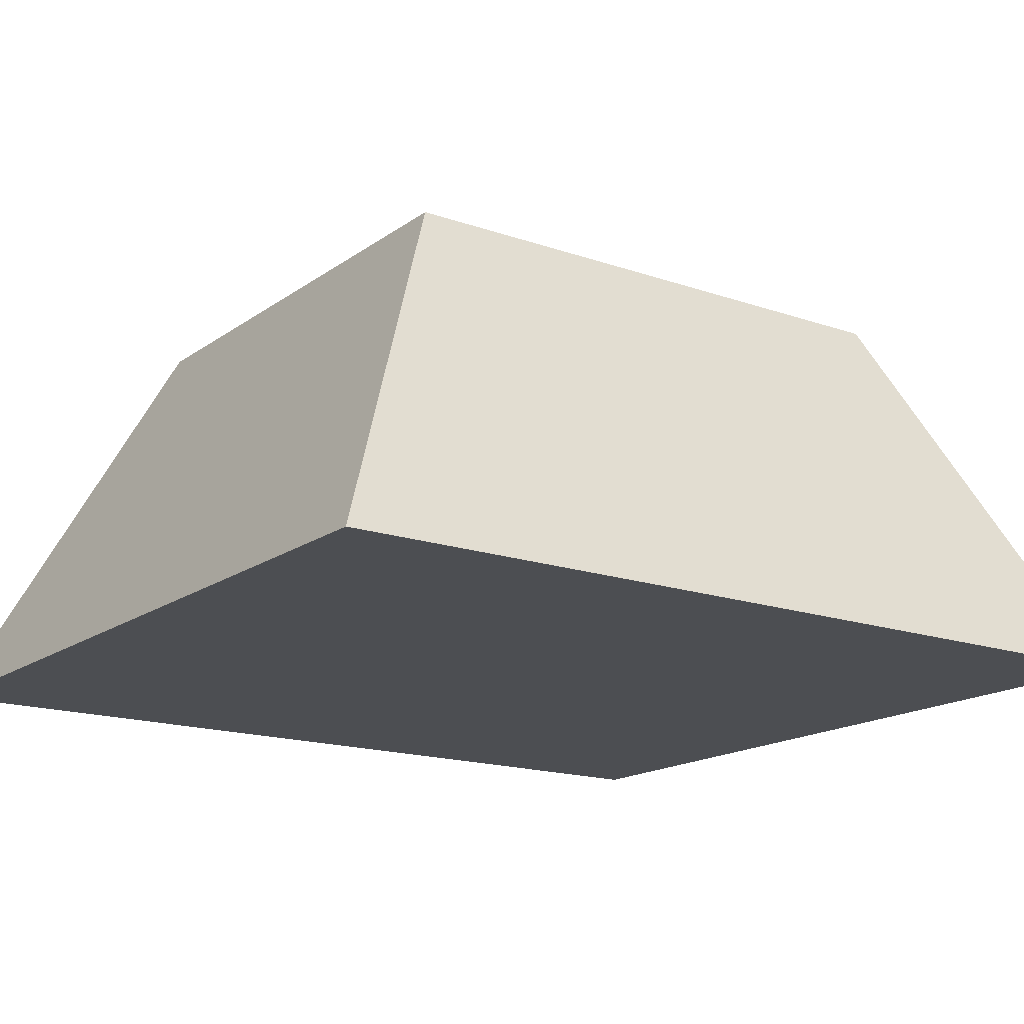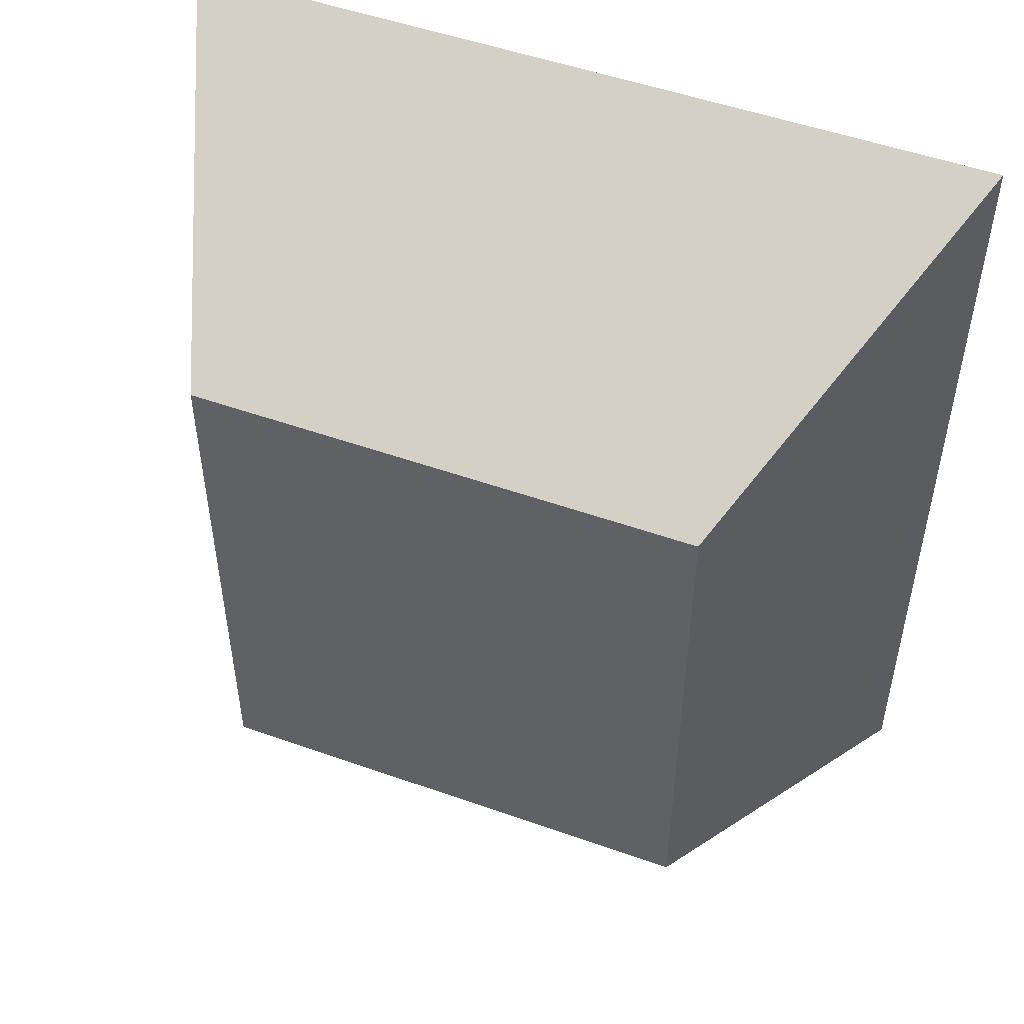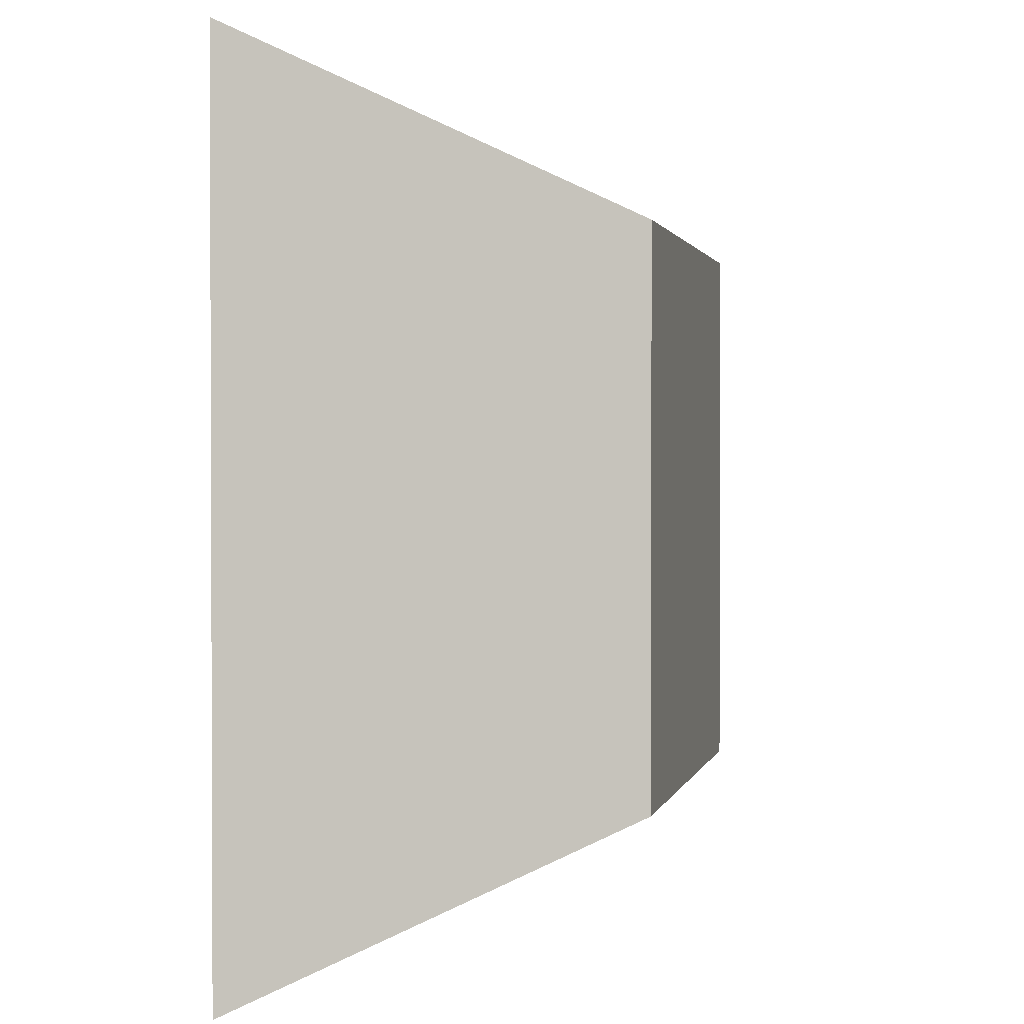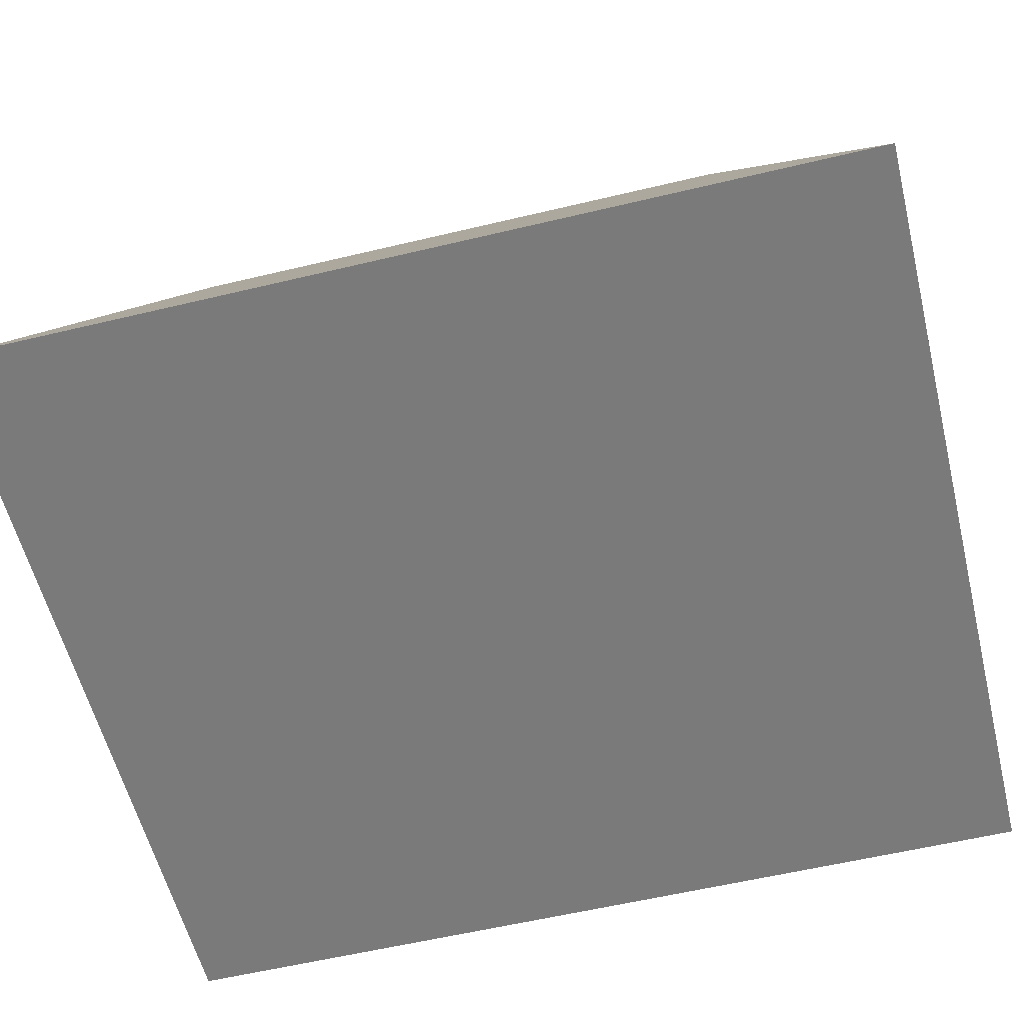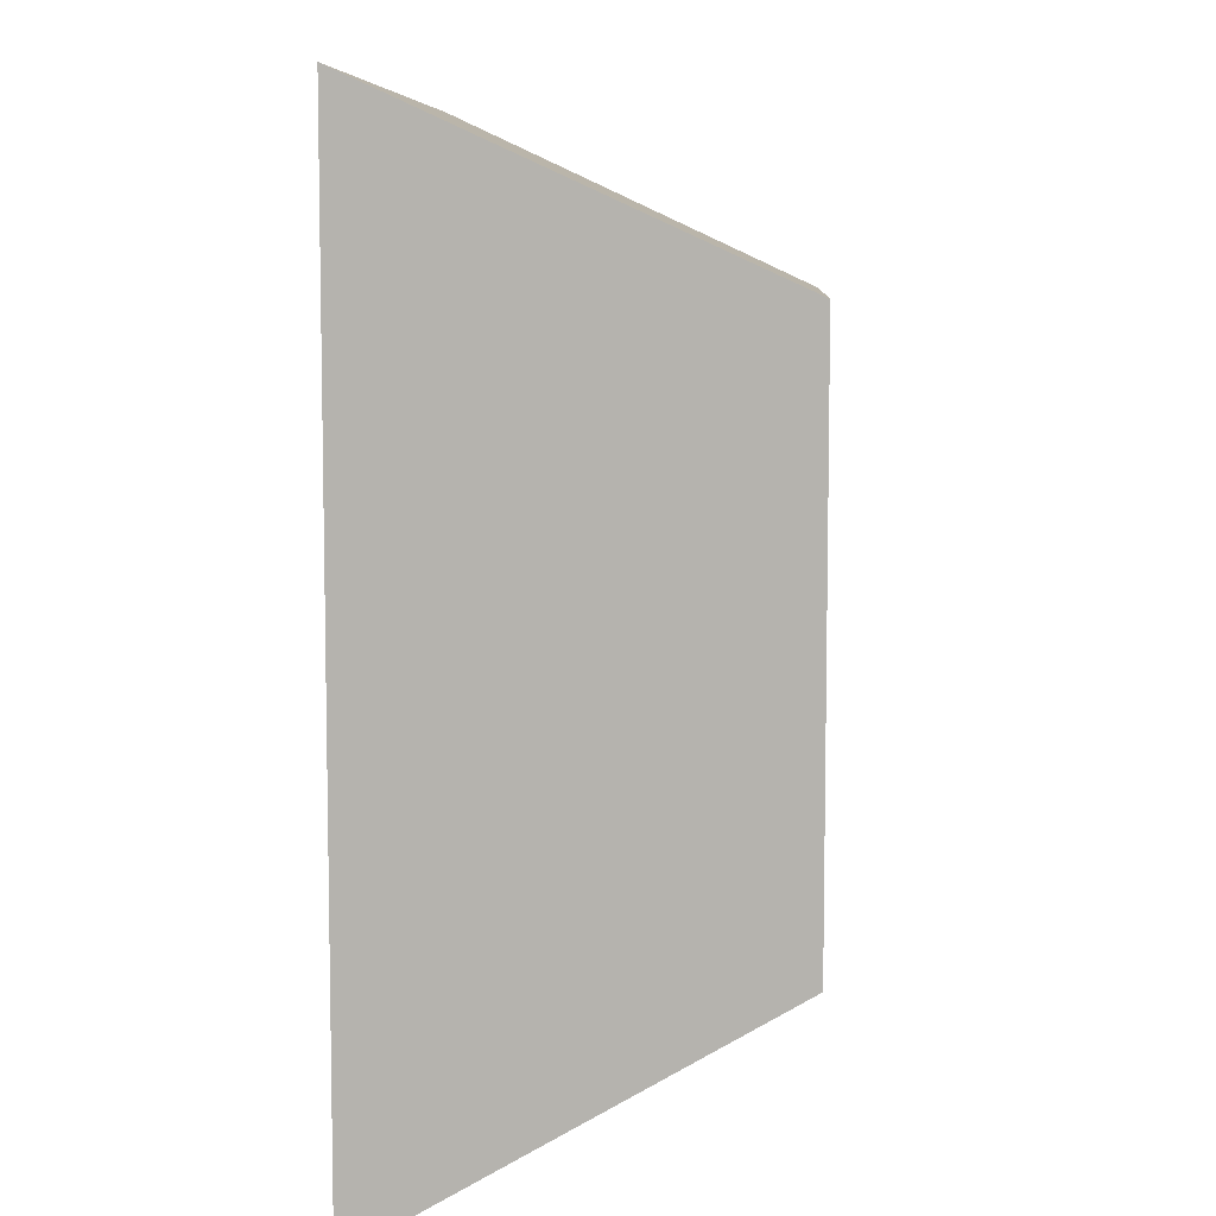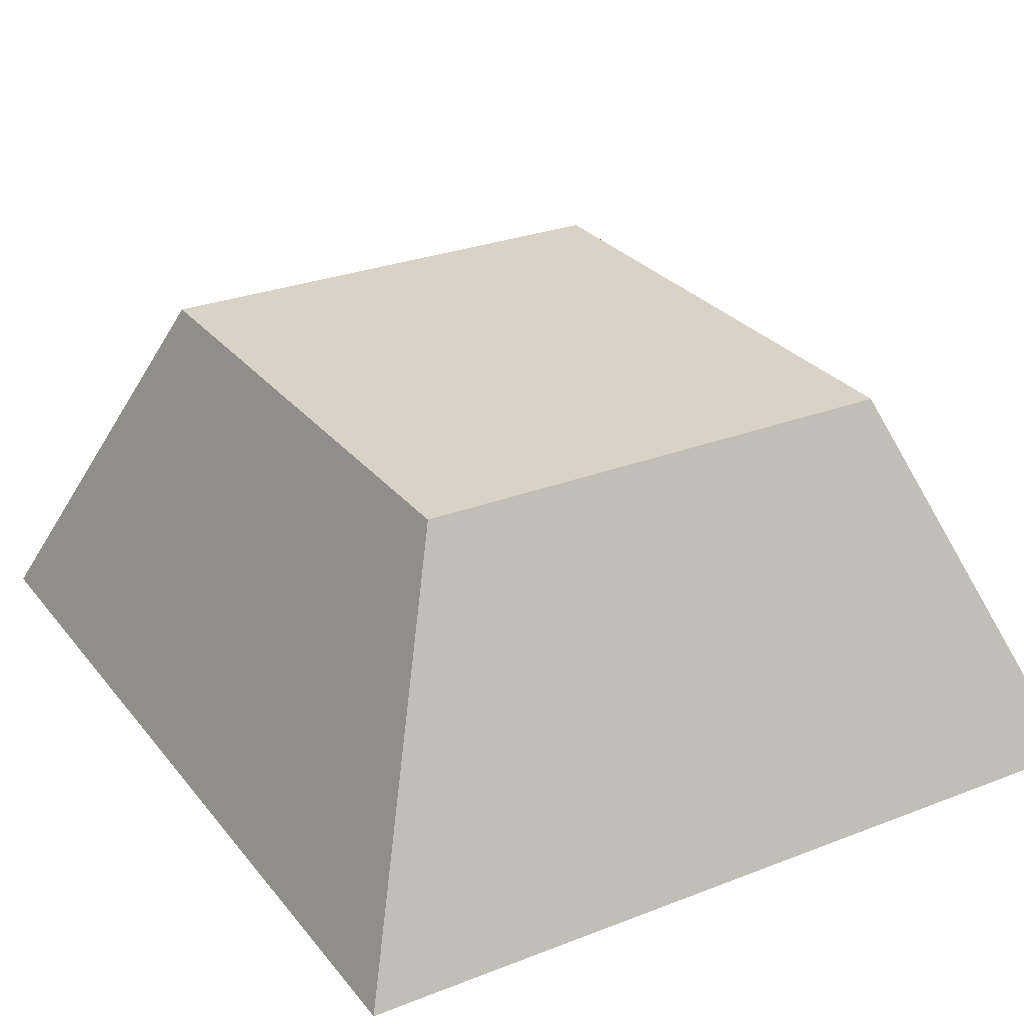
<metadata>
{"format":"obj","ext":"obj","renderer":"f3d","projection":"perspective","resolution":1024,"background":"white","views":[{"elev":-16.5,"azim":54.7,"up":"+Y"},{"elev":50.9,"azim":-158.8,"up":"+Z"},{"elev":1.3,"azim":102.4,"up":"+Z"},{"elev":-58.1,"azim":103.9,"up":"+Y"},{"elev":7.6,"azim":93.2,"up":"+Z"},{"elev":28.1,"azim":-30.4,"up":"+Y"}]}
</metadata>
<code>
o Key1_3_1/Key1_3/mesh13/mesh13-geometry#mesh13-geometry
v -0.06215 0.04508 -0.2112
v -0.04852 0.01236 -0.2748
v -0.04852 0.01236 -0.1961
v -0.06215 0.04508 -0.2596
v -0.1194 0.01236 -0.2748
v -0.1058 0.04508 -0.2112
v -0.1194 0.01236 -0.1961
v -0.1058 0.04508 -0.2596
f 1 2 3
f 2 1 4
f 5 3 2
f 3 6 1
f 6 4 1
f 4 5 2
f 3 5 7
f 6 3 7
f 4 6 8
f 5 4 8
f 5 6 7
f 6 5 8
f 3 2 1
f 4 1 2
f 2 3 5
f 1 6 3
f 1 4 6
f 2 5 4
f 7 5 3
f 7 3 6
f 8 6 4
f 8 4 5
f 7 6 5
f 8 5 6

</code>
